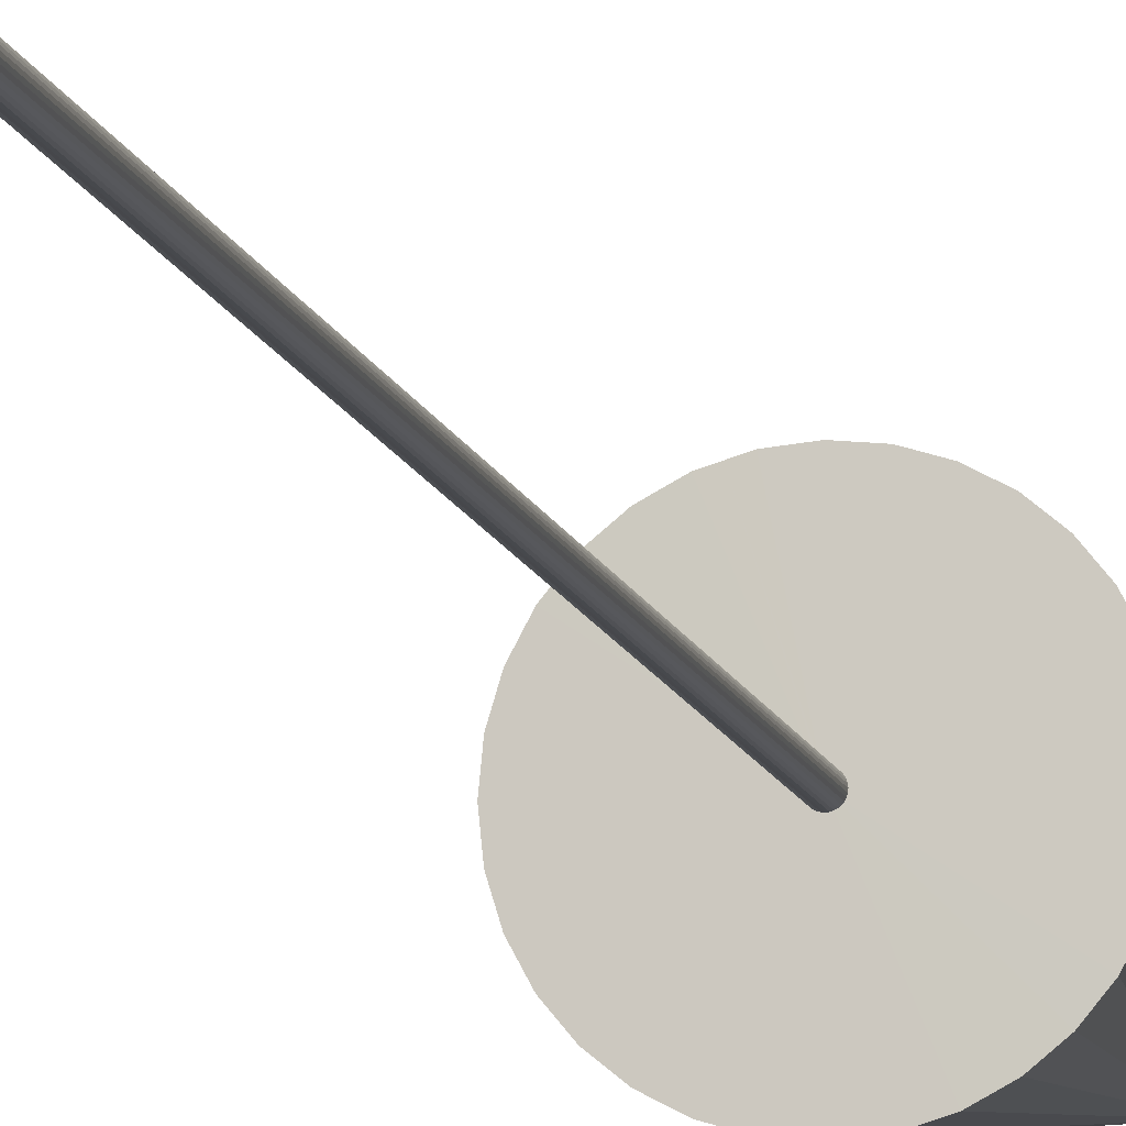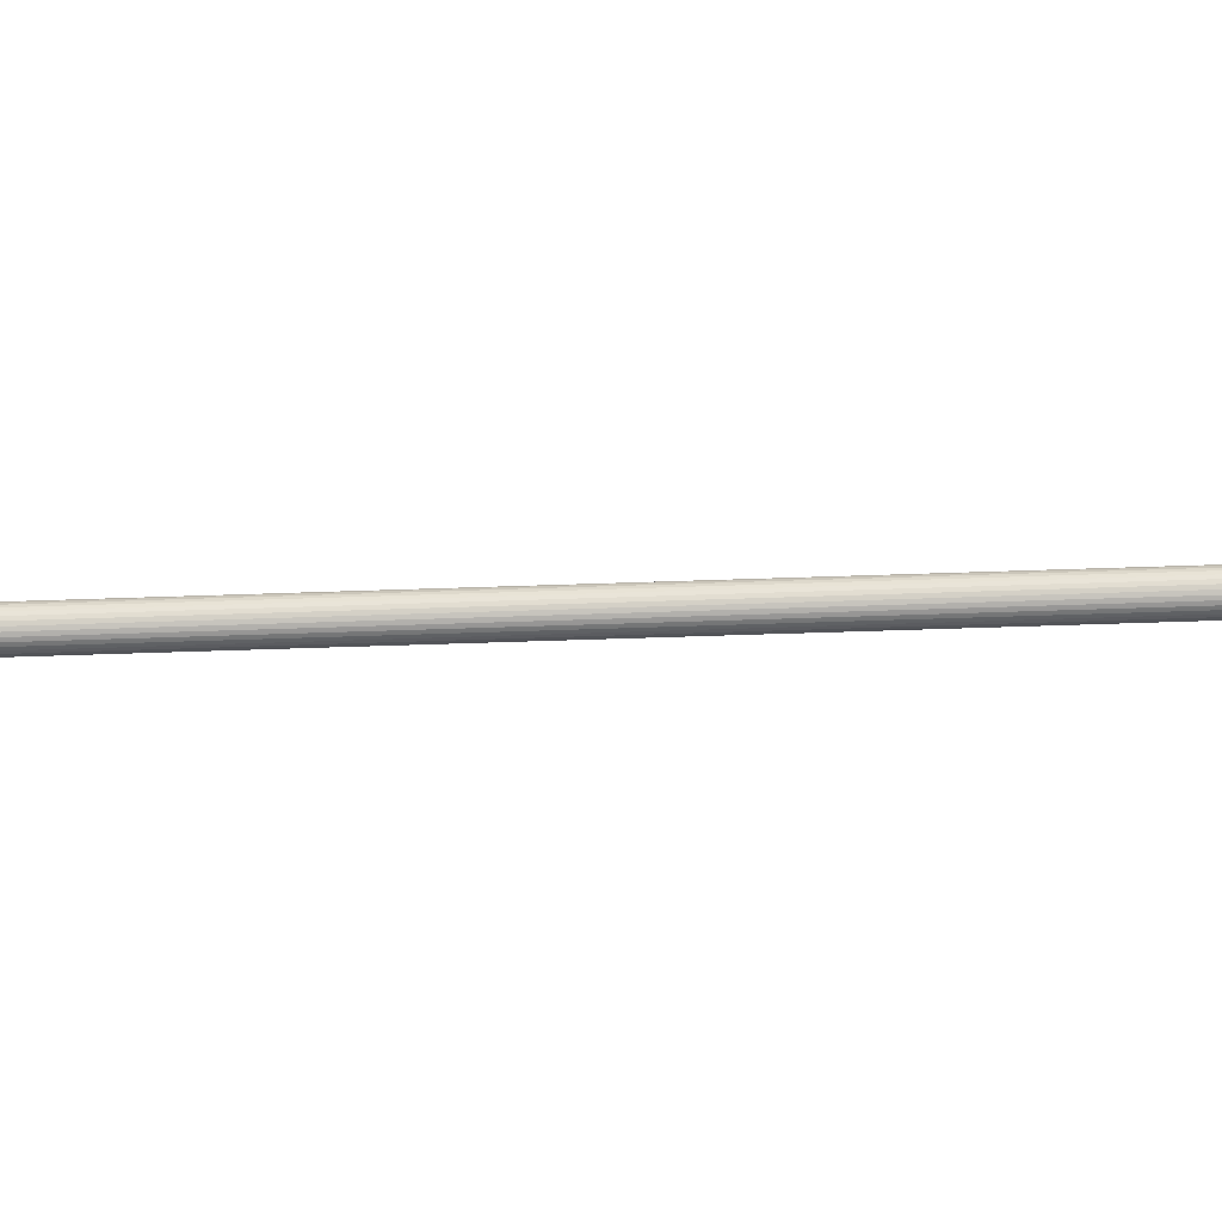
<metadata>
{"format":"obj","ext":"obj","renderer":"f3d","projection":"perspective","resolution":1024,"background":"white","views":[{"elev":-10.2,"azim":-168.4,"up":"+Z"},{"elev":-28.8,"azim":93.6,"up":"+Z"}]}
</metadata>
<code>
o Arrow
v 0 -1 -0.01
v 0 1 -0.01
v 0.001951 -1 -0.009808
v 0.001951 1 -0.009808
v 0.003827 -1 -0.009239
v 0.003827 1 -0.009239
v 0.005556 -1 -0.008315
v 0.005556 1 -0.008315
v 0.007071 -1 -0.007071
v 0.007071 1 -0.007071
v 0.008315 -1 -0.005556
v 0.008315 1 -0.005556
v 0.009239 -1 -0.003827
v 0.009239 1 -0.003827
v 0.009808 -1 -0.001951
v 0.009808 1 -0.001951
v 0.01 -1 -0
v 0.01 1 0
v 0.009808 -1 0.001951
v 0.009808 1 0.001951
v 0.009239 -1 0.003827
v 0.009239 1 0.003827
v 0.008315 -1 0.005556
v 0.008315 1 0.005556
v 0.007071 -1 0.007071
v 0.007071 1 0.007071
v 0.005556 -1 0.008315
v 0.005556 1 0.008315
v 0.003827 -1 0.009239
v 0.003827 1 0.009239
v 0.001951 -1 0.009808
v 0.001951 1 0.009808
v 0 -1 0.01
v 0 1 0.01
v -0.001951 -1 0.009808
v -0.001951 1 0.009808
v -0.003827 -1 0.009239
v -0.003827 1 0.009239
v -0.005556 -1 0.008315
v -0.005556 1 0.008315
v -0.007071 -1 0.007071
v -0.007071 1 0.007071
v -0.008315 -1 0.005556
v -0.008315 1 0.005556
v -0.009239 -1 0.003827
v -0.009239 1 0.003827
v -0.009808 -1 0.001951
v -0.009808 1 0.001951
v -0.01 -1 -0
v -0.01 1 0
v -0.009808 -1 -0.001951
v -0.009808 1 -0.001951
v -0.009239 -1 -0.003827
v -0.009239 1 -0.003827
v -0.008315 -1 -0.005556
v -0.008315 1 -0.005556
v -0.007071 -1 -0.007071
v -0.007071 1 -0.007071
v -0.005556 -1 -0.008315
v -0.005556 1 -0.008315
v -0.003827 -1 -0.009239
v -0.003827 1 -0.009239
v -0.001951 -1 -0.009808
v -0.001951 1 -0.009808
v 0 -1 -0.01
v 0 1 -0.01
v 0.001951 -1 -0.009808
v 0.001951 1 -0.009808
v 0.003827 -1 -0.009239
v 0.003827 1 -0.009239
v 0.005556 -1 -0.008315
v 0.005556 1 -0.008315
v 0.007071 -1 -0.007071
v 0.007071 1 -0.007071
v 0.008315 -1 -0.005556
v 0.008315 1 -0.005556
v 0.009239 -1 -0.003827
v 0.009239 1 -0.003827
v 0.009808 -1 -0.001951
v 0.009808 1 -0.001951
v 0.01 -1 -0
v 0.01 1 0
v 0.009808 -1 0.001951
v 0.009808 1 0.001951
v 0.009239 -1 0.003827
v 0.009239 1 0.003827
v 0.008315 -1 0.005556
v 0.008315 1 0.005556
v 0.007071 -1 0.007071
v 0.007071 1 0.007071
v 0.005556 -1 0.008315
v 0.005556 1 0.008315
v 0.003827 -1 0.009239
v 0.003827 1 0.009239
v 0.001951 -1 0.009808
v 0.001951 1 0.009808
v 0 -1 0.01
v 0 1 0.01
v -0.001951 -1 0.009808
v -0.001951 1 0.009808
v -0.003827 -1 0.009239
v -0.003827 1 0.009239
v -0.005556 -1 0.008315
v -0.005556 1 0.008315
v -0.007071 -1 0.007071
v -0.007071 1 0.007071
v -0.008315 -1 0.005556
v -0.008315 1 0.005556
v -0.009239 -1 0.003827
v -0.009239 1 0.003827
v -0.009808 -1 0.001951
v -0.009808 1 0.001951
v -0.01 -1 -0
v -0.01 1 0
v -0.009808 -1 -0.001951
v -0.009808 1 -0.001951
v -0.009239 -1 -0.003827
v -0.009239 1 -0.003827
v -0.008315 -1 -0.005556
v -0.008315 1 -0.005556
v -0.007071 -1 -0.007071
v -0.007071 1 -0.007071
v -0.005556 -1 -0.008315
v -0.005556 1 -0.008315
v -0.003827 -1 -0.009239
v -0.003827 1 -0.009239
v -0.001951 -1 -0.009808
v -0.001951 1 -0.009808
v 0 -1 -0.01
v 0 1 -0.01
v 0.001951 -1 -0.009808
v 0.001951 1 -0.009808
v 0.003827 -1 -0.009239
v 0.003827 1 -0.009239
v 0.005556 -1 -0.008315
v 0.005556 1 -0.008315
v 0.007071 -1 -0.007071
v 0.007071 1 -0.007071
v 0.008315 -1 -0.005556
v 0.008315 1 -0.005556
v 0.009239 -1 -0.003827
v 0.009239 1 -0.003827
v 0.009808 -1 -0.001951
v 0.009808 1 -0.001951
v 0.01 -1 -0
v 0.01 1 0
v 0.009808 -1 0.001951
v 0.009808 1 0.001951
v 0.009239 -1 0.003827
v 0.009239 1 0.003827
v 0.008315 -1 0.005556
v 0.008315 1 0.005556
v 0.007071 -1 0.007071
v 0.007071 1 0.007071
v 0.005556 -1 0.008315
v 0.005556 1 0.008315
v 0.003827 -1 0.009239
v 0.003827 1 0.009239
v 0.001951 -1 0.009808
v 0.001951 1 0.009808
v 0 -1 0.01
v 0 1 0.01
v -0.001951 -1 0.009808
v -0.001951 1 0.009808
v -0.003827 -1 0.009239
v -0.003827 1 0.009239
v -0.005556 -1 0.008315
v -0.005556 1 0.008315
v -0.007071 -1 0.007071
v -0.007071 1 0.007071
v -0.008315 -1 0.005556
v -0.008315 1 0.005556
v -0.009239 -1 0.003827
v -0.009239 1 0.003827
v -0.009808 -1 0.001951
v -0.009808 1 0.001951
v -0.01 -1 -0
v -0.01 1 0
v -0.009808 -1 -0.001951
v -0.009808 1 -0.001951
v -0.009239 -1 -0.003827
v -0.009239 1 -0.003827
v -0.008315 -1 -0.005556
v -0.008315 1 -0.005556
v -0.007071 -1 -0.007071
v -0.007071 1 -0.007071
v -0.005556 -1 -0.008315
v -0.005556 1 -0.008315
v -0.003827 -1 -0.009239
v -0.003827 1 -0.009239
v -0.001951 -1 -0.009808
v -0.001951 1 -0.009808
v 0 -1 -0.01
v 0 1 -0.01
v 0.001951 -1 -0.009808
v 0.001951 1 -0.009808
v 0.003827 -1 -0.009239
v 0.003827 1 -0.009239
v 0.005556 -1 -0.008315
v 0.005556 1 -0.008315
v 0.007071 -1 -0.007071
v 0.007071 1 -0.007071
v 0.008315 -1 -0.005556
v 0.008315 1 -0.005556
v 0.009239 -1 -0.003827
v 0.009239 1 -0.003827
v 0.009808 -1 -0.001951
v 0.009808 1 -0.001951
v 0.01 -1 -0
v 0.01 1 0
v 0.009808 -1 0.001951
v 0.009808 1 0.001951
v 0.009239 -1 0.003827
v 0.009239 1 0.003827
v 0.008315 -1 0.005556
v 0.008315 1 0.005556
v 0.007071 -1 0.007071
v 0.007071 1 0.007071
v 0.005556 -1 0.008315
v 0.005556 1 0.008315
v 0.003827 -1 0.009239
v 0.003827 1 0.009239
v 0.001951 -1 0.009808
v 0.001951 1 0.009808
v 0 -1 0.01
v 0 1 0.01
v -0.001951 -1 0.009808
v -0.001951 1 0.009808
v -0.003827 -1 0.009239
v -0.003827 1 0.009239
v -0.005556 -1 0.008315
v -0.005556 1 0.008315
v -0.007071 -1 0.007071
v -0.007071 1 0.007071
v -0.008315 -1 0.005556
v -0.008315 1 0.005556
v -0.009239 -1 0.003827
v -0.009239 1 0.003827
v -0.009808 -1 0.001951
v -0.009808 1 0.001951
v -0.01 -1 -0
v -0.01 1 0
v -0.009808 -1 -0.001951
v -0.009808 1 -0.001951
v -0.009239 -1 -0.003827
v -0.009239 1 -0.003827
v -0.008315 -1 -0.005556
v -0.008315 1 -0.005556
v -0.007071 -1 -0.007071
v -0.007071 1 -0.007071
v -0.005556 -1 -0.008315
v -0.005556 1 -0.008315
v -0.003827 -1 -0.009239
v -0.003827 1 -0.009239
v -0.001951 -1 -0.009808
v -0.001951 1 -0.009808
v 0 -1.1 -0.01
v 0.001951 -1.1 -0.009808
v 0.003827 -1.1 -0.009239
v 0.005556 -1.1 -0.008315
v 0.007071 -1.1 -0.007071
v 0.008315 -1.1 -0.005556
v 0.009239 -1.1 -0.003827
v 0.009808 -1.1 -0.001951
v 0.01 -1.1 -0
v 0.009808 -1.1 0.001951
v 0.009239 -1.1 0.003827
v 0.008315 -1.1 0.005556
v 0.007071 -1.1 0.007071
v 0.005556 -1.1 0.008315
v 0.003827 -1.1 0.009239
v 0.001951 -1.1 0.009808
v 0 -1.1 0.01
v -0.001951 -1.1 0.009808
v -0.003827 -1.1 0.009239
v -0.005556 -1.1 0.008315
v -0.007071 -1.1 0.007071
v -0.008315 -1.1 0.005556
v -0.009239 -1.1 0.003827
v -0.009808 -1.1 0.001951
v -0.01 -1.1 -0
v -0.009808 -1.1 -0.001951
v -0.009239 -1.1 -0.003827
v -0.008315 -1.1 -0.005556
v -0.007071 -1.1 -0.007071
v -0.005556 -1.1 -0.008315
v -0.003827 -1.1 -0.009239
v -0.001951 -1.1 -0.009808
v 0.000975 -1.1 -0.009904
v 0.002889 -1.1 -0.009523
v 0.004691 -1.1 -0.008777
v 0.006313 -1.1 -0.007693
v 0.007693 -1.1 -0.006313
v 0.008777 -1.1 -0.004691
v 0.009523 -1.1 -0.002889
v 0.009904 -1.1 -0.000975
v 0.009904 -1.1 0.000975
v 0.009523 -1.1 0.002889
v 0.008777 -1.1 0.004691
v 0.007693 -1.1 0.006313
v 0.006313 -1.1 0.007693
v 0.004691 -1.1 0.008777
v 0.002889 -1.1 0.009523
v 0.000975 -1.1 0.009904
v -0.000975 -1.1 0.009904
v -0.002889 -1.1 0.009523
v -0.004691 -1.1 0.008777
v -0.006313 -1.1 0.007693
v -0.007693 -1.1 0.006313
v -0.008777 -1.1 0.004691
v -0.009523 -1.1 0.002889
v -0.009904 -1.1 0.000975
v -0.009904 -1.1 -0.000975
v -0.009523 -1.1 -0.002889
v -0.008777 -1.1 -0.004691
v -0.007693 -1.1 -0.006313
v -0.006313 -1.1 -0.007693
v -0.004691 -1.1 -0.008777
v -0.002889 -1.1 -0.009523
v -0.000975 -1.1 -0.009904
v 0.01463 -1.101 -0.1486
v 0.02926 -1.101 -0.1471
v 0.04333 -1.101 -0.1429
v 0.0574 -1.101 -0.1386
v 0.07037 -1.101 -0.1317
v 0.08334 -1.101 -0.1247
v 0.0947 -1.101 -0.1154
v 0.1061 -1.101 -0.1061
v 0.1154 -1.101 -0.0947
v 0.1247 -1.101 -0.08334
v 0.1317 -1.101 -0.07037
v 0.1386 -1.101 -0.0574
v 0.1429 -1.101 -0.04333
v 0.1471 -1.101 -0.02926
v 0.1486 -1.101 -0.01463
v 0.15 -1.101 -0
v 0.1486 -1.101 0.01463
v 0.1471 -1.101 0.02926
v 0.1429 -1.101 0.04333
v 0.1386 -1.101 0.0574
v 0.1317 -1.101 0.07037
v 0.1247 -1.101 0.08334
v 0.1154 -1.101 0.0947
v 0.1061 -1.101 0.1061
v 0.0947 -1.101 0.1154
v 0.08334 -1.101 0.1247
v 0.07037 -1.101 0.1317
v 0.0574 -1.101 0.1386
v 0.04333 -1.101 0.1429
v 0.02926 -1.101 0.1471
v 0.01463 -1.101 0.1486
v 0 -1.101 0.15
v -0.01463 -1.101 0.1486
v -0.02926 -1.101 0.1471
v -0.04333 -1.101 0.1429
v -0.0574 -1.101 0.1386
v -0.07037 -1.101 0.1317
v -0.08334 -1.101 0.1247
v -0.0947 -1.101 0.1154
v -0.1061 -1.101 0.1061
v -0.1154 -1.101 0.0947
v -0.1247 -1.101 0.08334
v -0.1317 -1.101 0.07037
v -0.1386 -1.101 0.0574
v -0.1429 -1.101 0.04333
v -0.1471 -1.101 0.02926
v -0.1486 -1.101 0.01463
v -0.15 -1.101 -0
v -0.1486 -1.101 -0.01463
v -0.1471 -1.101 -0.02926
v -0.1429 -1.101 -0.04333
v -0.1386 -1.101 -0.0574
v -0.1317 -1.101 -0.07037
v -0.1247 -1.101 -0.08334
v -0.1154 -1.101 -0.0947
v -0.1061 -1.101 -0.1061
v -0.0947 -1.101 -0.1154
v -0.08334 -1.101 -0.1247
v -0.07037 -1.101 -0.1317
v -0.0574 -1.101 -0.1386
v -0.04333 -1.101 -0.1429
v -0.02926 -1.101 -0.1471
v -0.01463 -1.101 -0.1486
v 0 -1.101 -0.15
v 0 -2.101 -0
f 3 2 1
f 5 4 3
f 7 6 5
f 9 8 7
f 11 10 9
f 13 12 11
f 15 14 13
f 17 16 15
f 19 18 17
f 21 20 19
f 23 22 21
f 25 24 23
f 27 26 25
f 29 28 27
f 31 30 29
f 33 32 31
f 35 34 33
f 37 36 35
f 39 38 37
f 41 40 39
f 43 42 41
f 45 44 43
f 47 46 45
f 49 48 47
f 51 50 49
f 53 52 51
f 55 54 53
f 57 56 55
f 59 58 57
f 61 60 59
f 34 50 2
f 63 62 61
f 1 64 63
f 35 19 3
f 67 66 65
f 69 68 67
f 71 70 69
f 73 72 71
f 75 74 73
f 77 76 75
f 79 78 77
f 81 80 79
f 83 82 81
f 85 84 83
f 87 86 85
f 89 88 87
f 91 90 89
f 93 92 91
f 95 94 93
f 97 96 95
f 99 98 97
f 101 100 99
f 103 102 101
f 105 104 103
f 107 106 105
f 109 108 107
f 111 110 109
f 113 112 111
f 115 114 113
f 117 116 115
f 119 118 117
f 121 120 119
f 123 122 121
f 125 124 123
f 98 114 66
f 127 126 125
f 65 128 127
f 99 83 67
f 131 130 129
f 133 132 131
f 135 134 133
f 137 136 135
f 139 138 137
f 141 140 139
f 143 142 141
f 145 144 143
f 147 146 145
f 149 148 147
f 151 150 149
f 153 152 151
f 155 154 153
f 157 156 155
f 159 158 157
f 161 160 159
f 163 162 161
f 165 164 163
f 167 166 165
f 169 168 167
f 171 170 169
f 173 172 171
f 175 174 173
f 177 176 175
f 179 178 177
f 181 180 179
f 183 182 181
f 185 184 183
f 187 186 185
f 189 188 187
f 162 178 130
f 191 190 189
f 129 192 191
f 163 147 131
f 194 195 193
f 196 197 195
f 198 199 197
f 200 201 199
f 202 203 201
f 204 205 203
f 206 207 205
f 208 209 207
f 210 211 209
f 212 213 211
f 214 215 213
f 216 217 215
f 218 219 217
f 220 221 219
f 222 223 221
f 224 225 223
f 226 227 225
f 228 229 227
f 230 231 229
f 232 233 231
f 234 235 233
f 236 237 235
f 238 239 237
f 240 241 239
f 242 243 241
f 244 245 243
f 246 247 245
f 248 249 247
f 250 251 249
f 252 253 251
f 214 206 198
f 254 255 253
f 256 193 255
f 211 266 297
f 286 379 378
f 229 275 306
f 247 284 315
f 203 262 293
f 221 271 302
f 239 280 311
f 195 258 289
f 193 257 320
f 213 267 298
f 231 276 307
f 249 285 316
f 205 263 294
f 223 272 303
f 241 281 312
f 197 259 290
f 215 268 299
f 233 277 308
f 251 286 317
f 207 264 295
f 225 273 304
f 243 282 313
f 199 260 291
f 217 269 300
f 235 278 309
f 253 287 318
f 209 265 296
f 227 274 305
f 245 283 314
f 201 261 292
f 219 270 301
f 237 279 310
f 255 288 319
f 354 355 385
f 260 327 326
f 273 351 304
f 287 381 380
f 261 329 328
f 274 353 305
f 288 383 382
f 262 331 330
f 275 355 306
f 263 333 332
f 276 357 307
f 264 335 334
f 277 359 308
f 265 337 336
f 278 361 309
f 266 339 338
f 279 363 310
f 267 341 340
f 280 365 311
f 268 343 342
f 281 367 312
f 269 345 344
f 282 369 313
f 270 347 346
f 283 371 314
f 271 349 348
f 284 373 315
f 258 321 289
f 272 351 350
f 285 375 316
f 259 323 290
f 273 353 352
f 286 377 317
f 260 325 291
f 274 355 354
f 287 379 318
f 261 327 292
f 275 357 356
f 288 381 319
f 262 329 293
f 276 359 358
f 257 383 320
f 263 331 294
f 277 361 360
f 264 333 295
f 278 363 362
f 265 335 296
f 279 365 364
f 266 337 297
f 280 367 366
f 267 339 298
f 281 369 368
f 268 341 299
f 282 371 370
f 269 343 300
f 283 373 372
f 257 321 384
f 270 345 301
f 284 375 374
f 258 323 322
f 271 347 302
f 285 377 376
f 259 325 324
f 272 349 303
f 367 368 385
f 356 357 385
f 369 370 385
f 358 359 385
f 371 372 385
f 360 361 385
f 373 374 385
f 321 322 385
f 362 363 385
f 375 376 385
f 323 324 385
f 364 365 385
f 377 378 385
f 325 326 385
f 366 367 385
f 379 380 385
f 327 328 385
f 368 369 385
f 381 382 385
f 329 330 385
f 370 371 385
f 383 384 385
f 331 332 385
f 372 373 385
f 384 321 385
f 333 334 385
f 374 375 385
f 322 323 385
f 335 336 385
f 376 377 385
f 324 325 385
f 337 338 385
f 378 379 385
f 326 327 385
f 339 340 385
f 380 381 385
f 328 329 385
f 341 342 385
f 382 383 385
f 330 331 385
f 343 344 385
f 332 333 385
f 345 346 385
f 334 335 385
f 347 348 385
f 336 337 385
f 349 350 385
f 338 339 385
f 351 352 385
f 340 341 385
f 353 354 385
f 342 343 385
f 355 356 385
f 344 345 385
f 357 358 385
f 346 347 385
f 359 360 385
f 348 349 385
f 361 362 385
f 350 351 385
f 363 364 385
f 352 353 385
f 365 366 385
f 3 4 2
f 5 6 4
f 7 8 6
f 9 10 8
f 11 12 10
f 13 14 12
f 15 16 14
f 17 18 16
f 19 20 18
f 21 22 20
f 23 24 22
f 25 26 24
f 27 28 26
f 29 30 28
f 31 32 30
f 33 34 32
f 35 36 34
f 37 38 36
f 39 40 38
f 41 42 40
f 43 44 42
f 45 46 44
f 47 48 46
f 49 50 48
f 51 52 50
f 53 54 52
f 55 56 54
f 57 58 56
f 59 60 58
f 61 62 60
f 2 4 10
f 4 6 10
f 6 8 10
f 10 12 14
f 14 16 18
f 18 20 26
f 20 22 26
f 22 24 26
f 26 28 30
f 30 32 34
f 34 36 42
f 36 38 42
f 38 40 42
f 42 44 46
f 46 48 50
f 50 52 58
f 52 54 58
f 54 56 58
f 58 60 62
f 62 64 2
f 10 14 2
f 14 18 2
f 26 30 18
f 30 34 18
f 42 46 34
f 46 50 34
f 58 62 50
f 62 2 50
f 2 18 34
f 63 64 62
f 1 2 64
f 3 1 63
f 63 61 3
f 61 59 3
f 59 57 55
f 55 53 51
f 51 49 47
f 47 45 51
f 45 43 51
f 43 41 39
f 39 37 35
f 35 33 31
f 31 29 35
f 29 27 35
f 27 25 23
f 23 21 19
f 19 17 15
f 15 13 19
f 13 11 19
f 11 9 7
f 7 5 3
f 59 55 3
f 55 51 3
f 43 39 51
f 39 35 51
f 27 23 35
f 23 19 35
f 11 7 19
f 7 3 19
f 3 51 35
f 67 68 66
f 69 70 68
f 71 72 70
f 73 74 72
f 75 76 74
f 77 78 76
f 79 80 78
f 81 82 80
f 83 84 82
f 85 86 84
f 87 88 86
f 89 90 88
f 91 92 90
f 93 94 92
f 95 96 94
f 97 98 96
f 99 100 98
f 101 102 100
f 103 104 102
f 105 106 104
f 107 108 106
f 109 110 108
f 111 112 110
f 113 114 112
f 115 116 114
f 117 118 116
f 119 120 118
f 121 122 120
f 123 124 122
f 125 126 124
f 66 68 74
f 68 70 74
f 70 72 74
f 74 76 78
f 78 80 82
f 82 84 90
f 84 86 90
f 86 88 90
f 90 92 94
f 94 96 98
f 98 100 106
f 100 102 106
f 102 104 106
f 106 108 110
f 110 112 114
f 114 116 122
f 116 118 122
f 118 120 122
f 122 124 126
f 126 128 66
f 74 78 66
f 78 82 66
f 90 94 82
f 94 98 82
f 106 110 98
f 110 114 98
f 122 126 114
f 126 66 114
f 66 82 98
f 127 128 126
f 65 66 128
f 67 65 127
f 127 125 67
f 125 123 67
f 123 121 119
f 119 117 115
f 115 113 111
f 111 109 115
f 109 107 115
f 107 105 103
f 103 101 99
f 99 97 95
f 95 93 99
f 93 91 99
f 91 89 87
f 87 85 83
f 83 81 79
f 79 77 83
f 77 75 83
f 75 73 71
f 71 69 67
f 123 119 67
f 119 115 67
f 107 103 115
f 103 99 115
f 91 87 99
f 87 83 99
f 75 71 83
f 71 67 83
f 67 115 99
f 131 132 130
f 133 134 132
f 135 136 134
f 137 138 136
f 139 140 138
f 141 142 140
f 143 144 142
f 145 146 144
f 147 148 146
f 149 150 148
f 151 152 150
f 153 154 152
f 155 156 154
f 157 158 156
f 159 160 158
f 161 162 160
f 163 164 162
f 165 166 164
f 167 168 166
f 169 170 168
f 171 172 170
f 173 174 172
f 175 176 174
f 177 178 176
f 179 180 178
f 181 182 180
f 183 184 182
f 185 186 184
f 187 188 186
f 189 190 188
f 130 132 138
f 132 134 138
f 134 136 138
f 138 140 142
f 142 144 146
f 146 148 154
f 148 150 154
f 150 152 154
f 154 156 158
f 158 160 162
f 162 164 170
f 164 166 170
f 166 168 170
f 170 172 174
f 174 176 178
f 178 180 186
f 180 182 186
f 182 184 186
f 186 188 190
f 190 192 130
f 138 142 130
f 142 146 130
f 154 158 146
f 158 162 146
f 170 174 162
f 174 178 162
f 186 190 178
f 190 130 178
f 130 146 162
f 191 192 190
f 129 130 192
f 131 129 191
f 191 189 131
f 189 187 131
f 187 185 183
f 183 181 179
f 179 177 175
f 175 173 179
f 173 171 179
f 171 169 167
f 167 165 163
f 163 161 159
f 159 157 163
f 157 155 163
f 155 153 151
f 151 149 147
f 147 145 143
f 143 141 147
f 141 139 147
f 139 137 135
f 135 133 131
f 187 183 131
f 183 179 131
f 171 167 179
f 167 163 179
f 155 151 163
f 151 147 163
f 139 135 147
f 135 131 147
f 131 179 163
f 194 196 195
f 196 198 197
f 198 200 199
f 200 202 201
f 202 204 203
f 204 206 205
f 206 208 207
f 208 210 209
f 210 212 211
f 212 214 213
f 214 216 215
f 216 218 217
f 218 220 219
f 220 222 221
f 222 224 223
f 224 226 225
f 226 228 227
f 228 230 229
f 230 232 231
f 232 234 233
f 234 236 235
f 236 238 237
f 238 240 239
f 240 242 241
f 242 244 243
f 244 246 245
f 246 248 247
f 248 250 249
f 250 252 251
f 252 254 253
f 198 196 194
f 194 256 198
f 256 254 198
f 254 252 250
f 250 248 246
f 246 244 242
f 242 240 246
f 240 238 246
f 238 236 234
f 234 232 230
f 230 228 222
f 228 226 222
f 226 224 222
f 222 220 218
f 218 216 214
f 214 212 210
f 210 208 214
f 208 206 214
f 206 204 202
f 202 200 198
f 254 250 246
f 238 234 230
f 222 218 214
f 206 202 198
f 198 254 230
f 254 246 230
f 246 238 230
f 230 222 198
f 222 214 198
f 254 256 255
f 256 194 193
f 265 209 297
f 209 211 297
f 286 318 379
f 274 227 306
f 227 229 306
f 283 245 315
f 245 247 315
f 261 201 293
f 201 203 293
f 270 219 302
f 219 221 302
f 279 237 311
f 237 239 311
f 257 193 289
f 193 195 289
f 288 255 320
f 255 193 320
f 266 211 298
f 211 213 298
f 275 229 307
f 229 231 307
f 284 247 316
f 247 249 316
f 262 203 294
f 203 205 294
f 271 221 303
f 221 223 303
f 280 239 312
f 239 241 312
f 258 195 290
f 195 197 290
f 267 213 299
f 213 215 299
f 276 231 308
f 231 233 308
f 285 249 317
f 249 251 317
f 263 205 295
f 205 207 295
f 272 223 304
f 223 225 304
f 281 241 313
f 241 243 313
f 259 197 291
f 197 199 291
f 268 215 300
f 215 217 300
f 277 233 309
f 233 235 309
f 286 251 318
f 251 253 318
f 264 207 296
f 207 209 296
f 273 225 305
f 225 227 305
f 282 243 314
f 243 245 314
f 260 199 292
f 199 201 292
f 269 217 301
f 217 219 301
f 278 235 310
f 235 237 310
f 287 253 319
f 253 255 319
f 260 292 327
f 273 352 351
f 287 319 381
f 261 293 329
f 274 354 353
f 288 320 383
f 262 294 331
f 275 356 355
f 263 295 333
f 276 358 357
f 264 296 335
f 277 360 359
f 265 297 337
f 278 362 361
f 266 298 339
f 279 364 363
f 267 299 341
f 280 366 365
f 268 300 343
f 281 368 367
f 269 301 345
f 282 370 369
f 270 302 347
f 283 372 371
f 271 303 349
f 284 374 373
f 258 322 321
f 272 304 351
f 285 376 375
f 259 324 323
f 273 305 353
f 286 378 377
f 260 326 325
f 274 306 355
f 287 380 379
f 261 328 327
f 275 307 357
f 288 382 381
f 262 330 329
f 276 308 359
f 257 384 383
f 263 332 331
f 277 309 361
f 264 334 333
f 278 310 363
f 265 336 335
f 279 311 365
f 266 338 337
f 280 312 367
f 267 340 339
f 281 313 369
f 268 342 341
f 282 314 371
f 269 344 343
f 283 315 373
f 257 289 321
f 270 346 345
f 284 316 375
f 258 290 323
f 271 348 347
f 285 317 377
f 259 291 325
f 272 350 349

</code>
